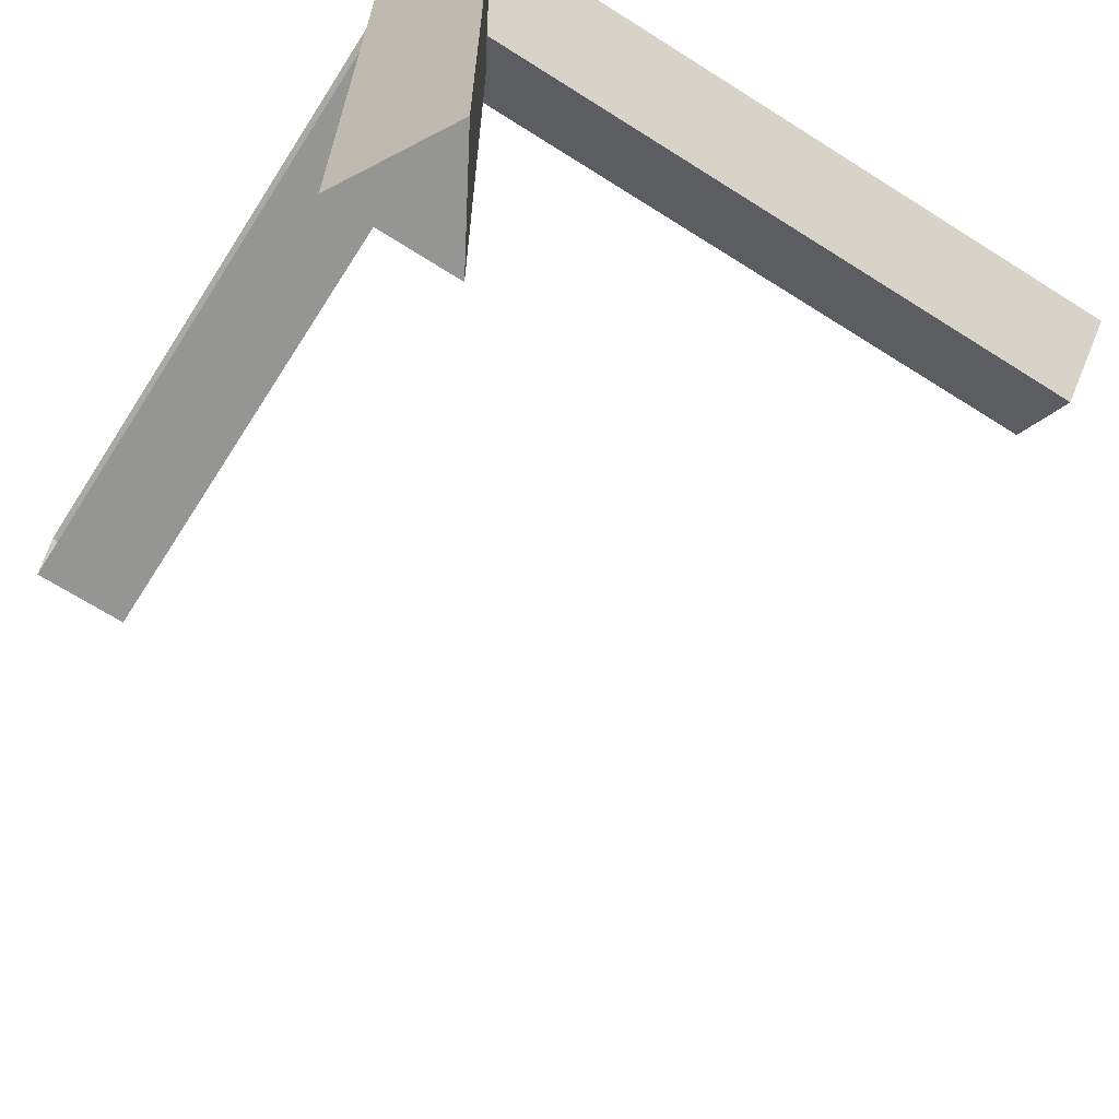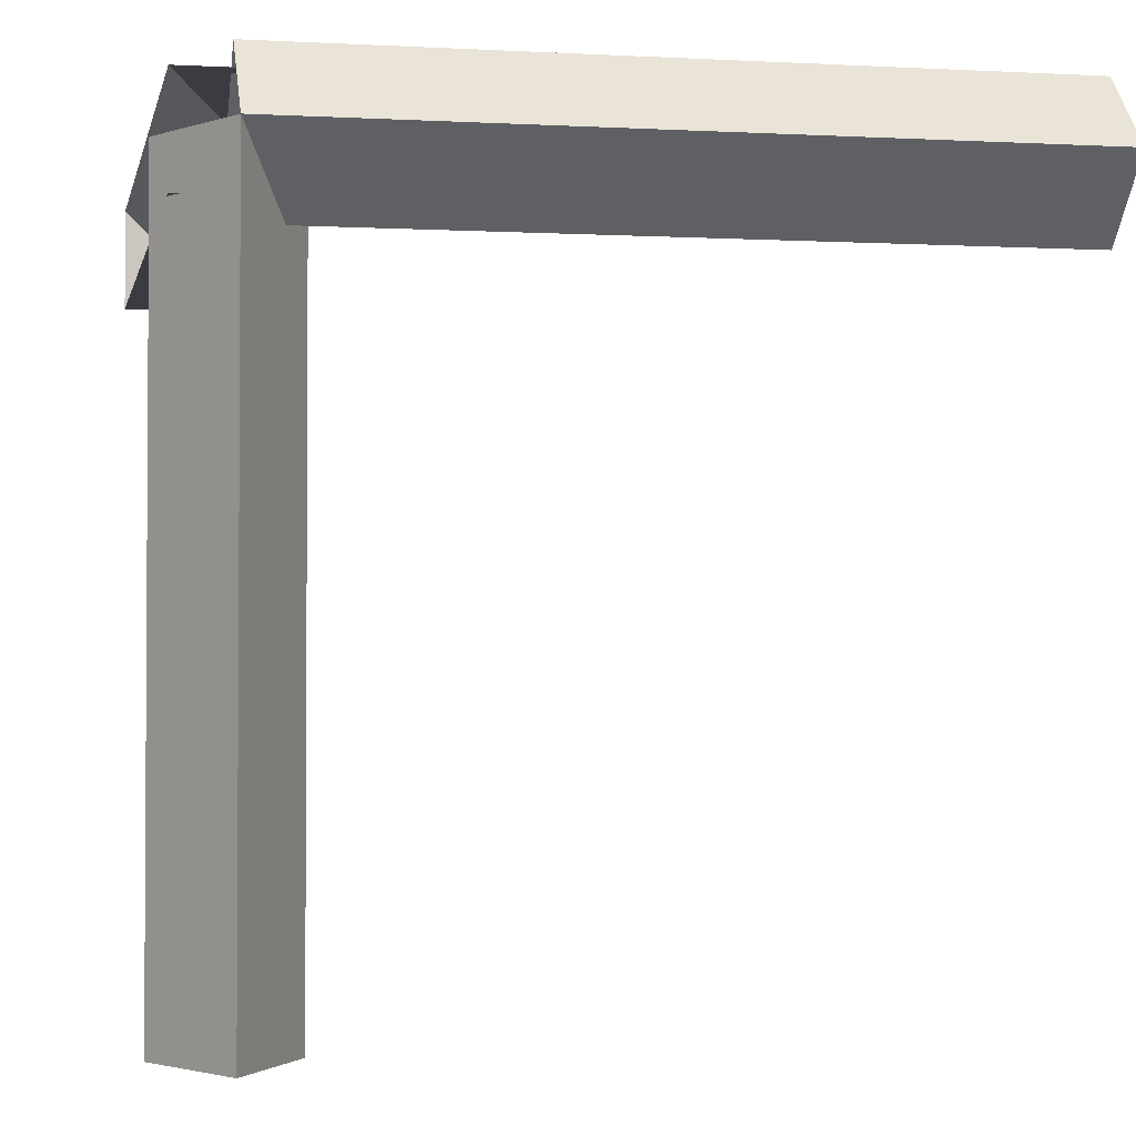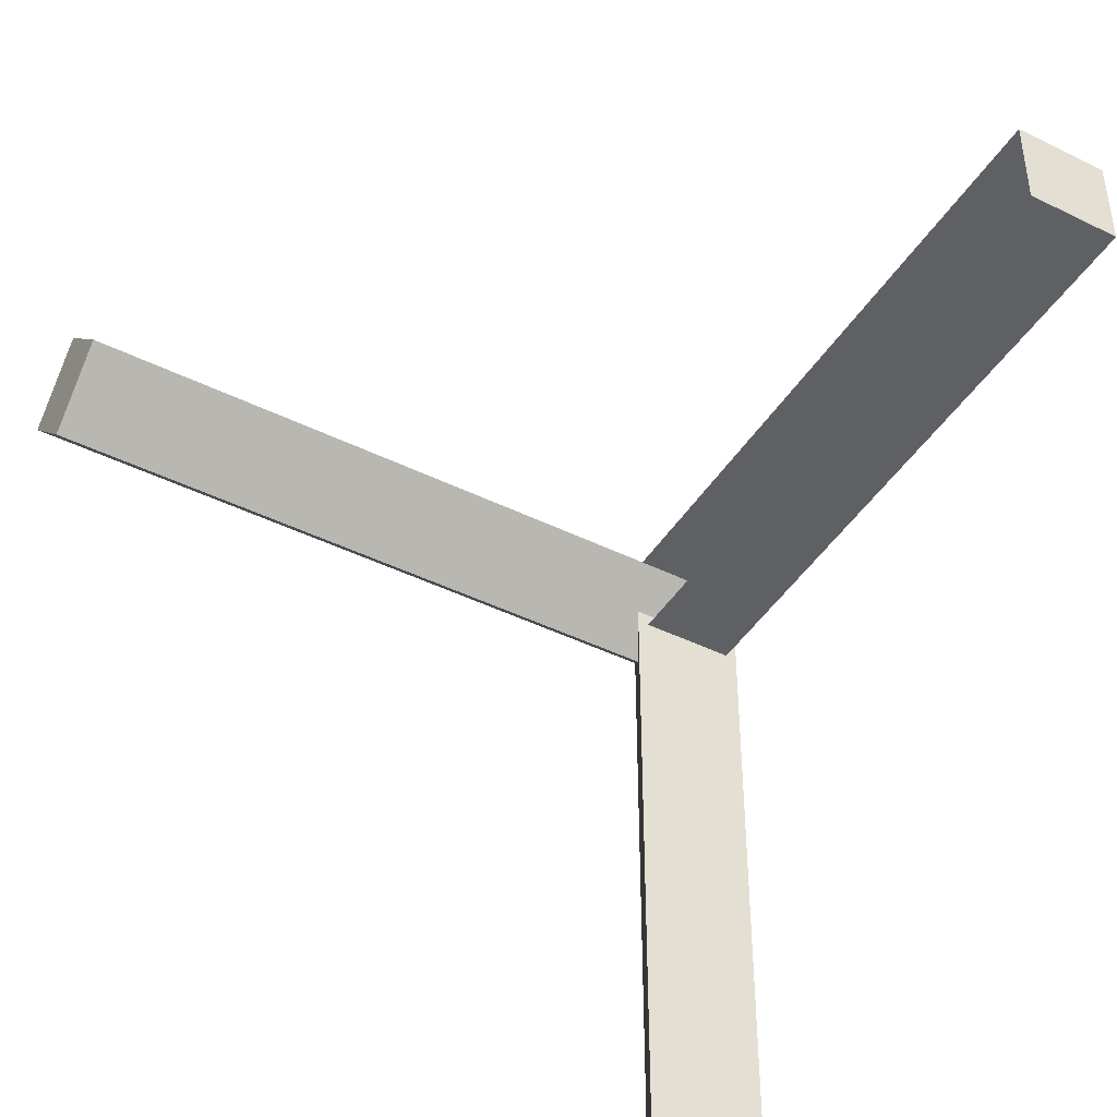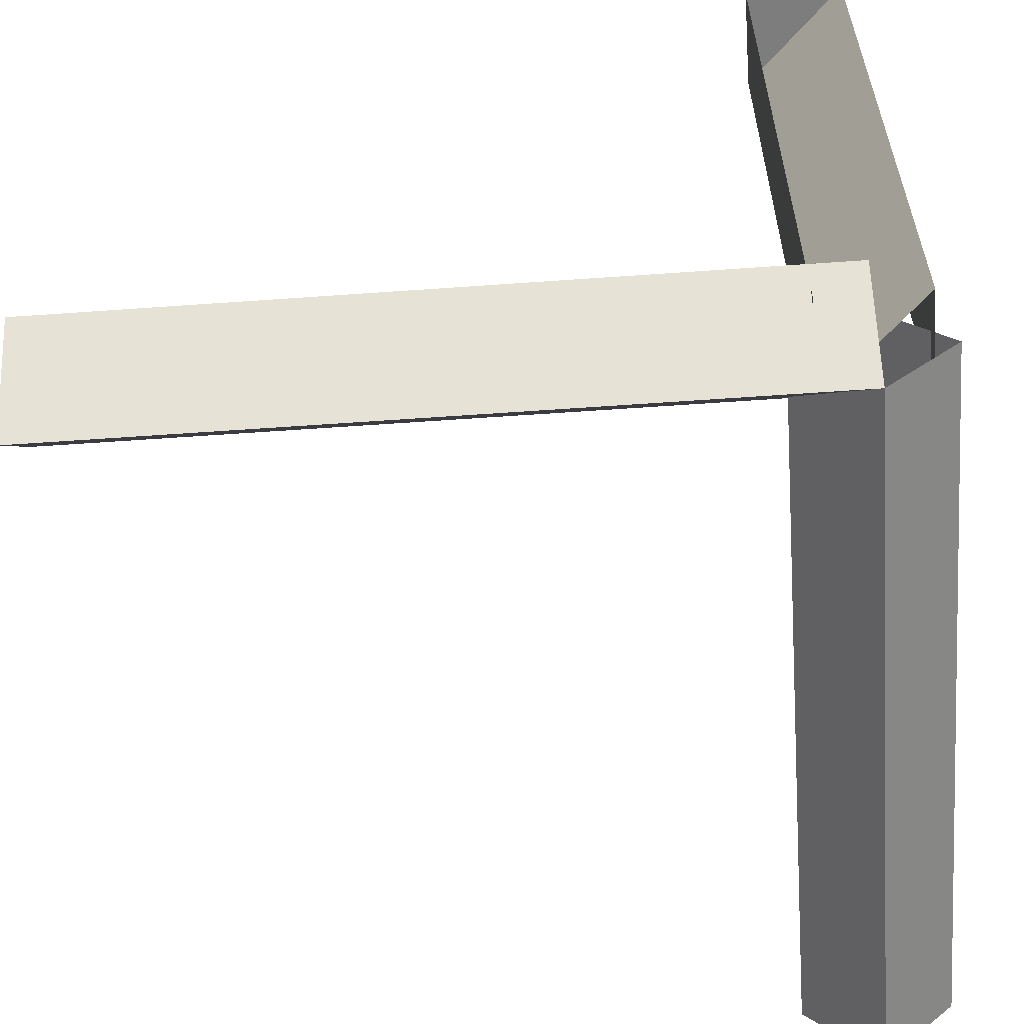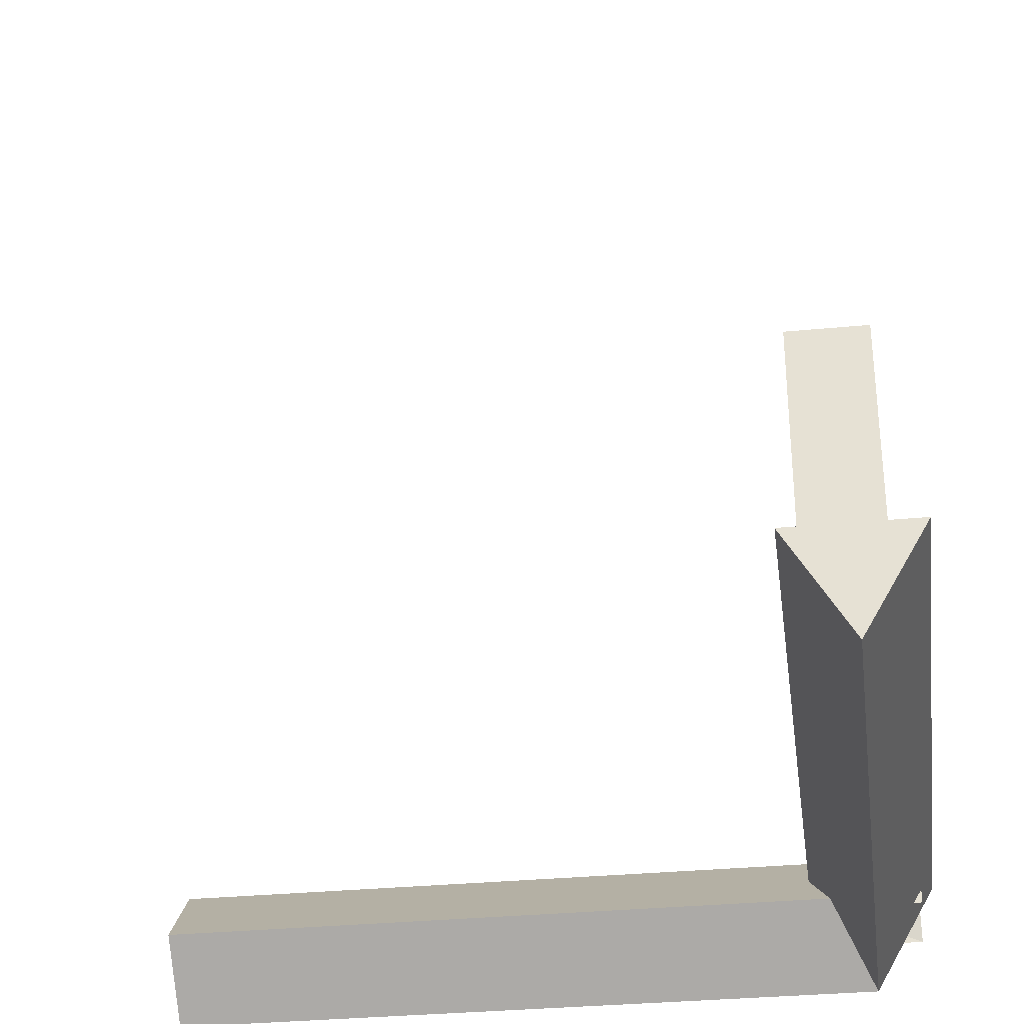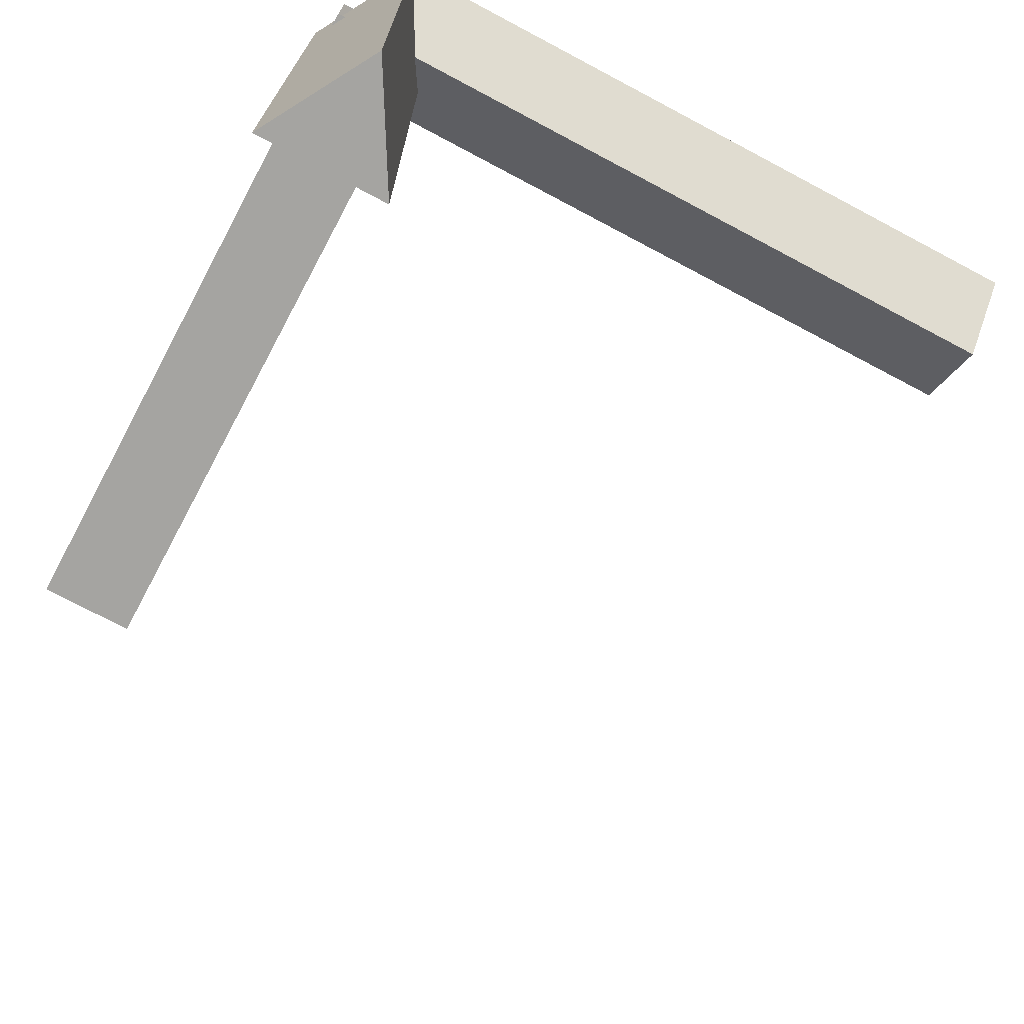
<metadata>
{"format":"obj","ext":"obj","renderer":"f3d","projection":"perspective","resolution":1024,"background":"white","views":[{"elev":-67.4,"azim":-32.5,"up":"+Z"},{"elev":-2.2,"azim":-11.2,"up":"+Z"},{"elev":-43.8,"azim":149.9,"up":"+Z"},{"elev":-59.2,"azim":-85.8,"up":"+Y"},{"elev":-32.5,"azim":-172.3,"up":"+Y"},{"elev":-73.4,"azim":-28.0,"up":"+Z"}]}
</metadata>
<code>
o Cylinder
v 0 -0.1 0
v 0 -0.1 -1
v 0.0866 0.05 -0
v 0.0866 0.05 -1
v -0.0866 0.05 -0
v -0.0866 0.05 -1
v 0.06932 0 0.06932
v -0.06932 0 0.06932
v -0.06932 0 -0.06932
v 0.06932 0 -0.06932
v 0 0 0.1
v 0 -0.1 0
v 0 0.1 0
v 0 0 -0.1
v 1 0.1 0
v 1 0 0.1
v 1 -0.1 0
v 1 0 -0.1
v 0.06932 1 0.06932
v -0.06932 1 0.06932
v -0.06932 1 -0.06932
v 0.06932 1 -0.06932
f 2 3 1
f 4 5 3
f 6 1 5
f 11 15 13
f 13 18 14
f 12 16 11
f 14 17 12
f 10 21 9
f 8 19 7
f 8 22 10
f 2 6 4
f 16 18 15
f 22 20 19
f 22 20 21
f 2 4 3
f 4 6 5
f 6 2 1
f 11 16 15
f 13 15 18
f 12 17 16
f 14 18 17
f 10 22 21
f 8 20 19
f 8 20 22
f 16 17 18

</code>
